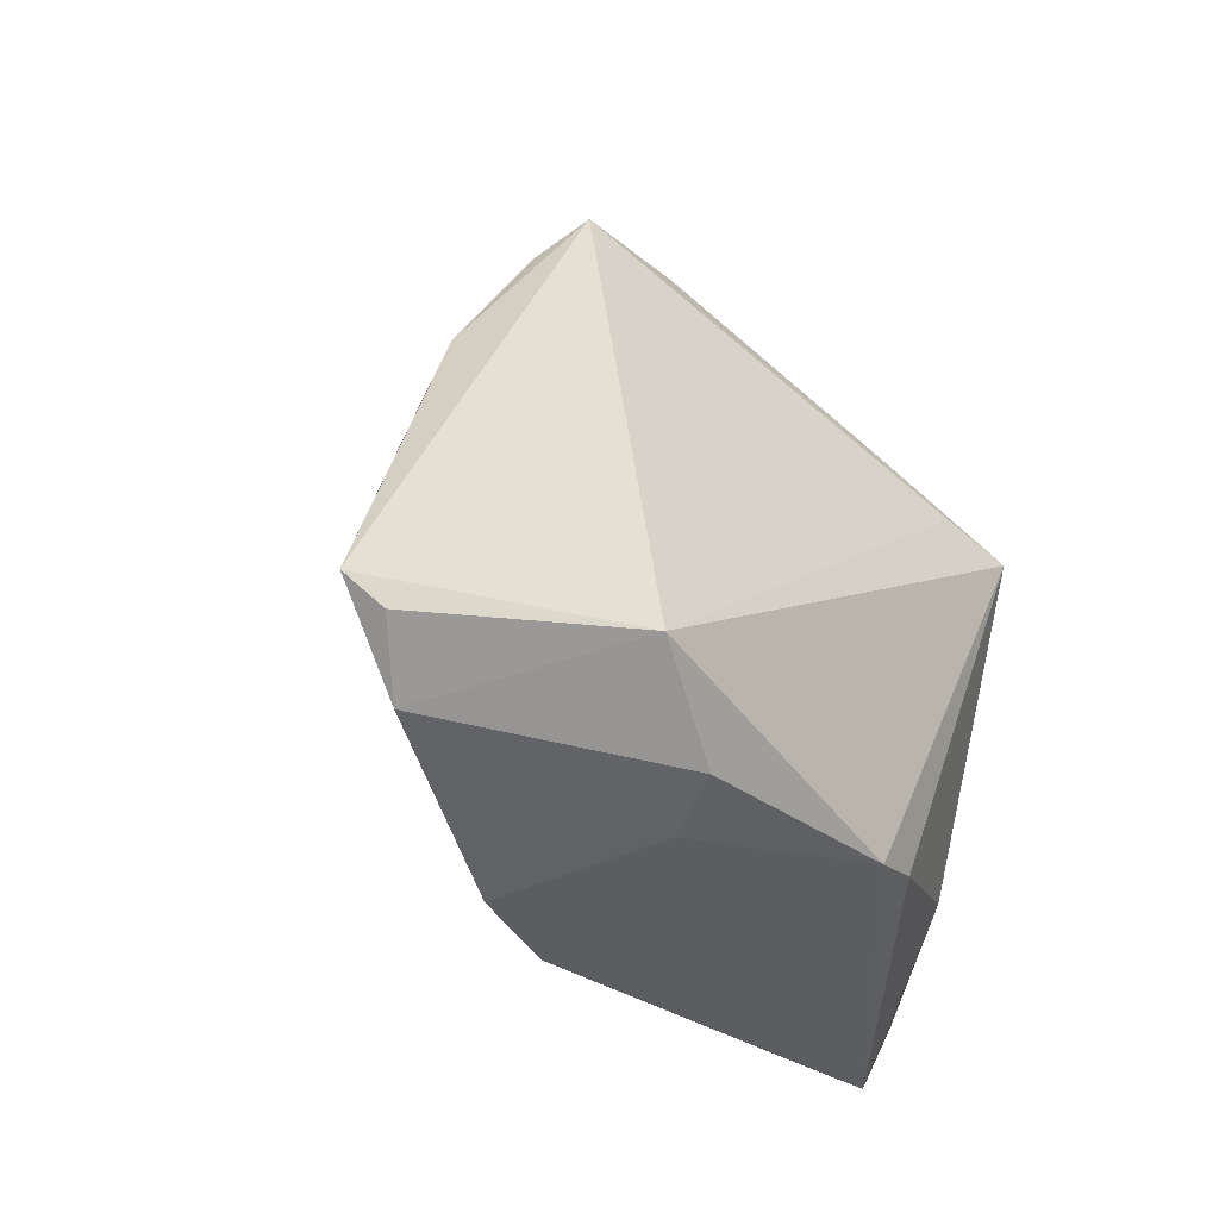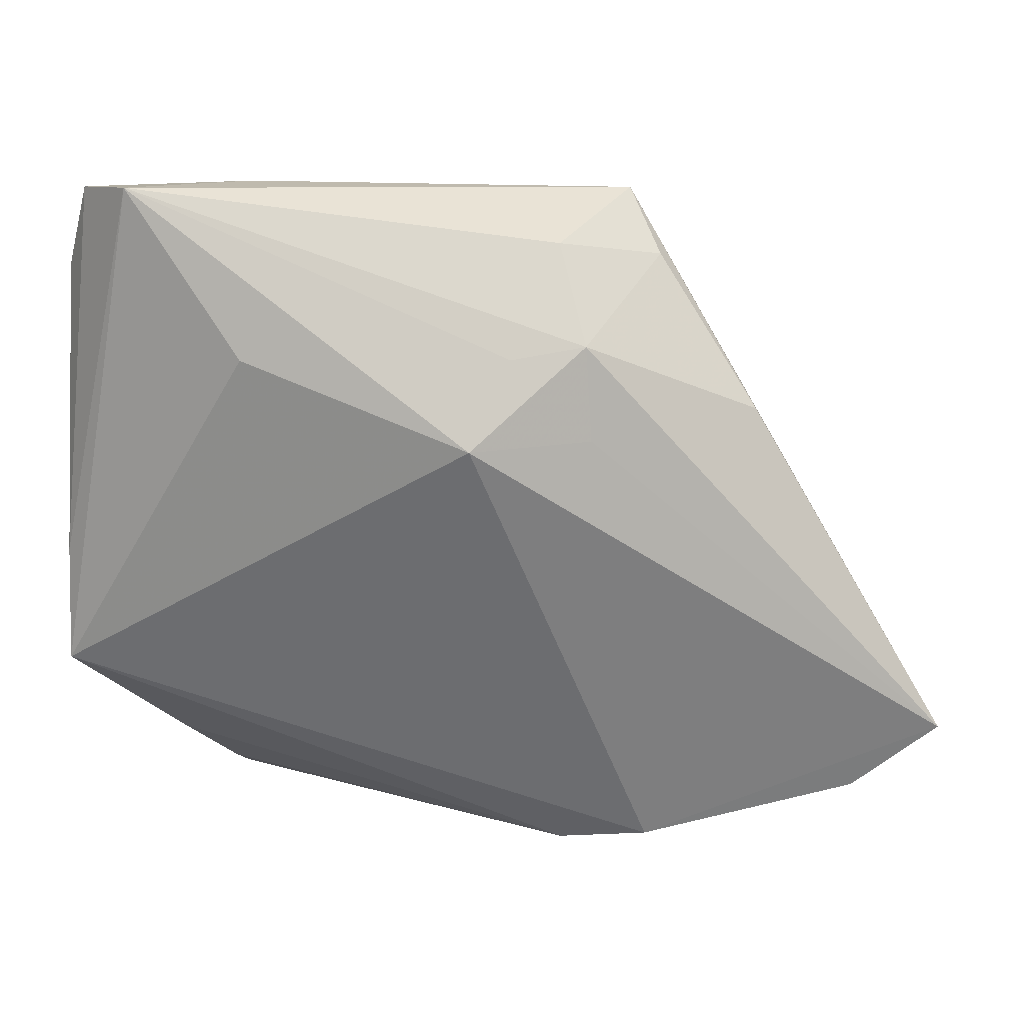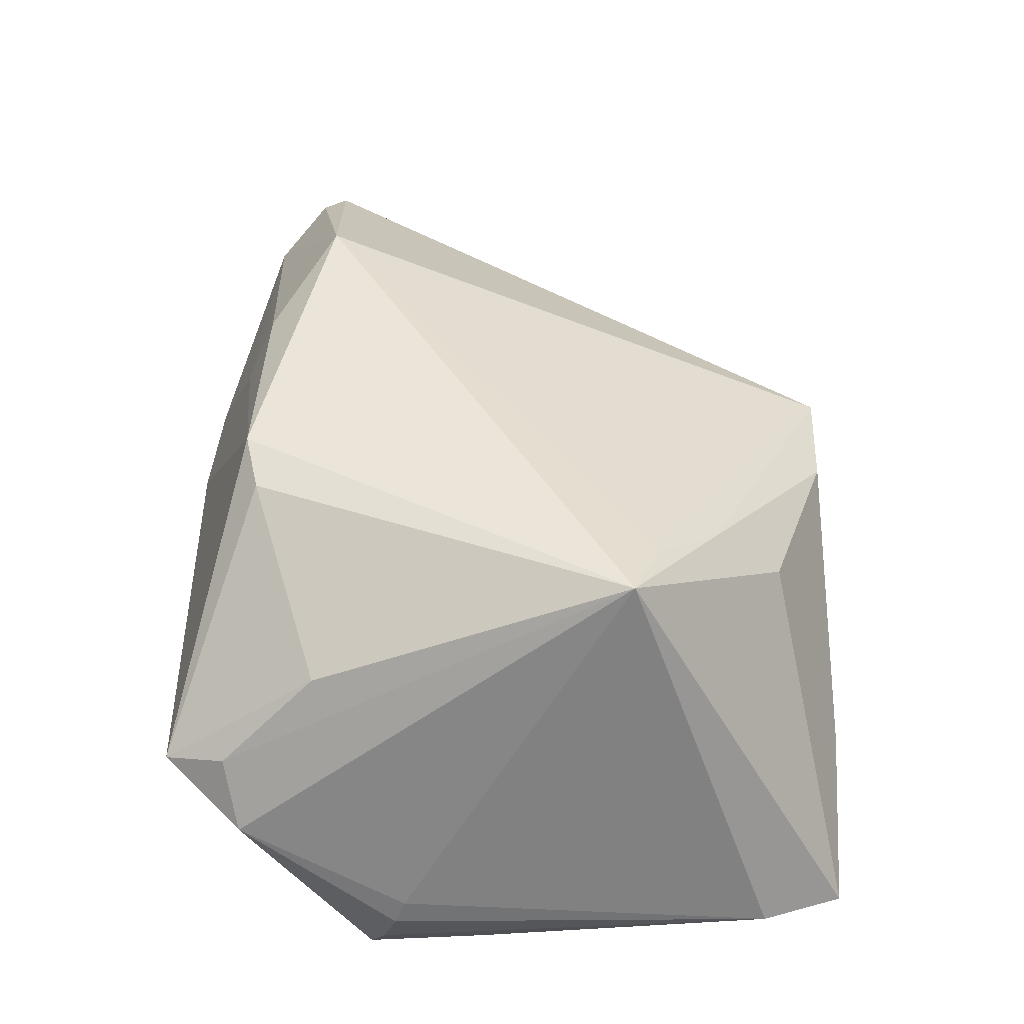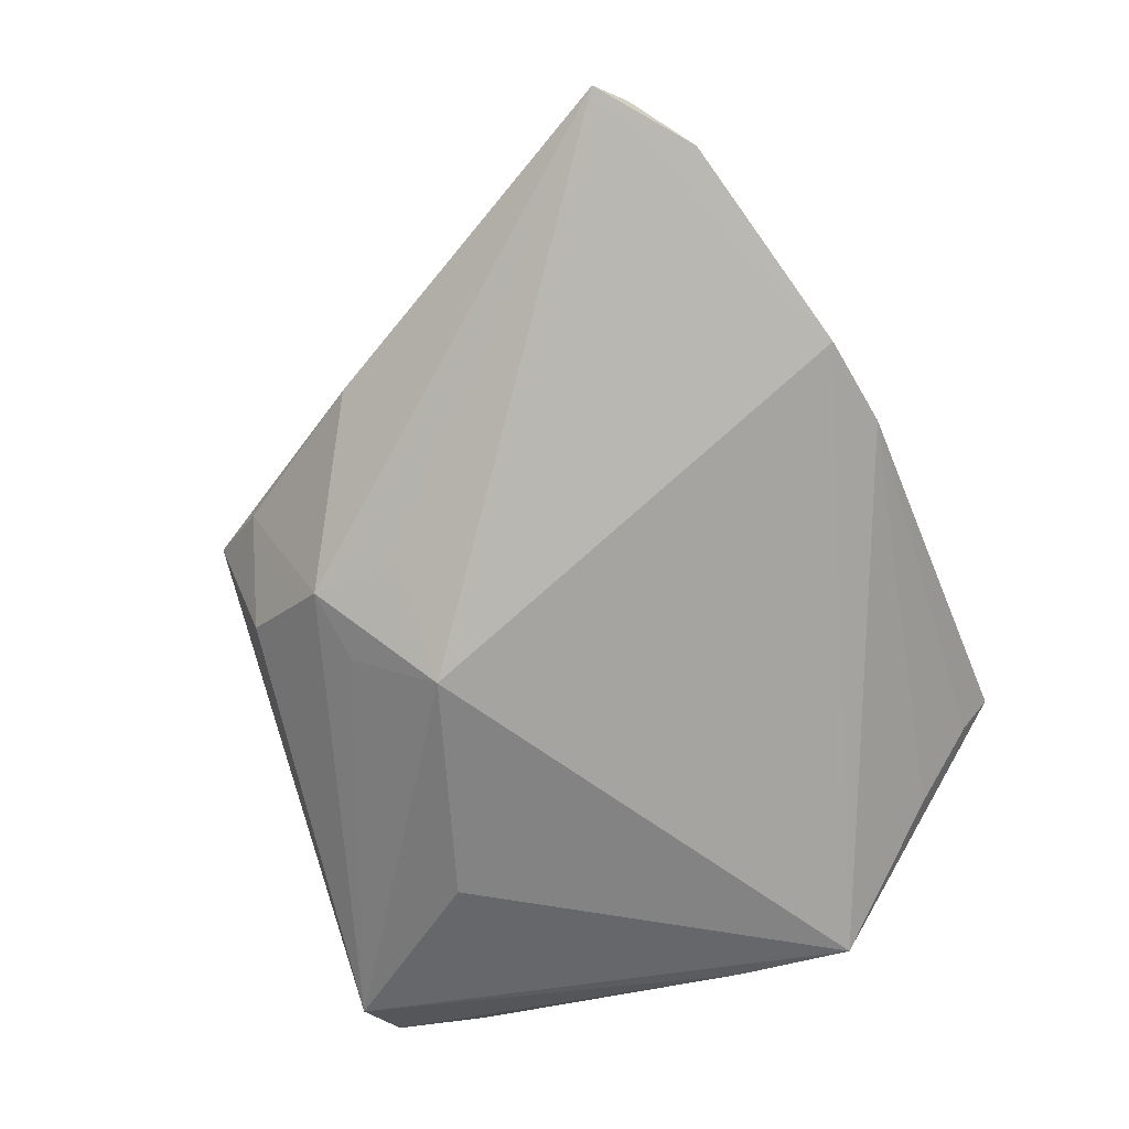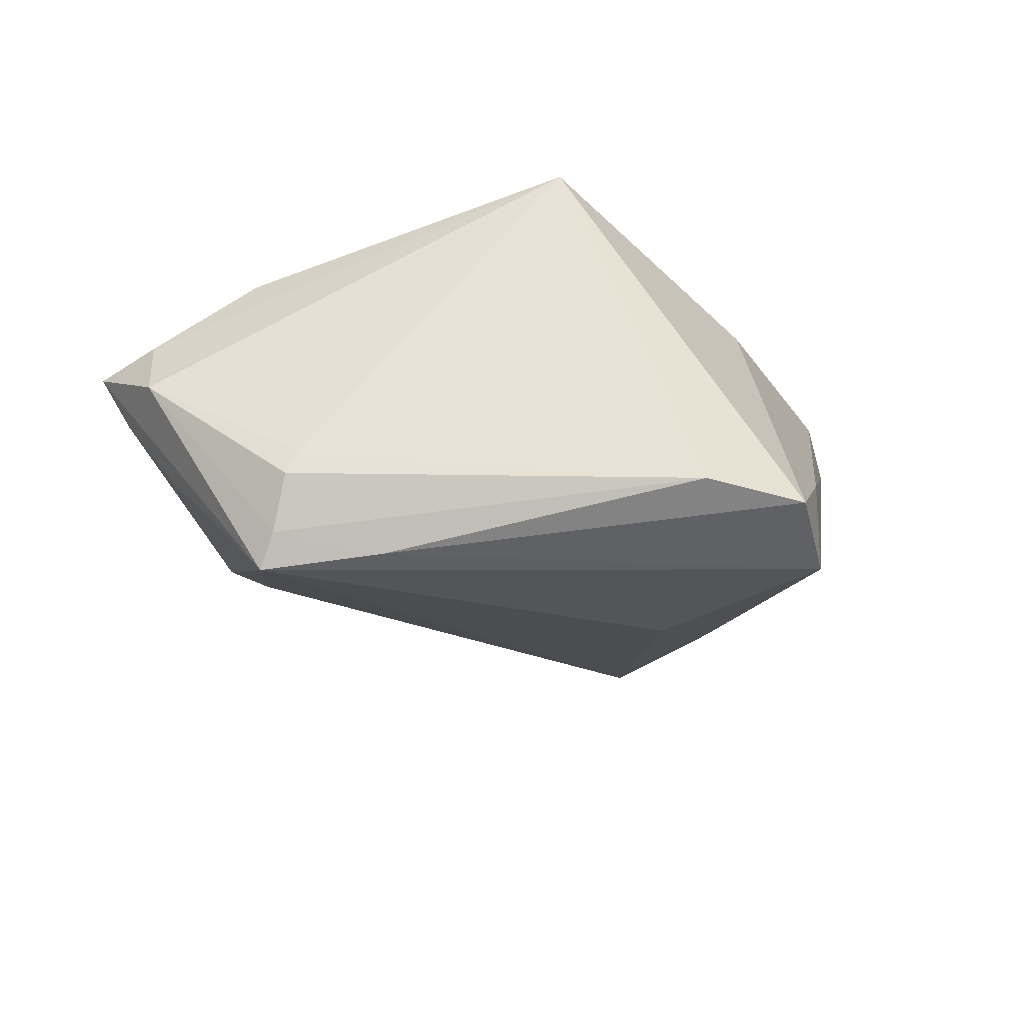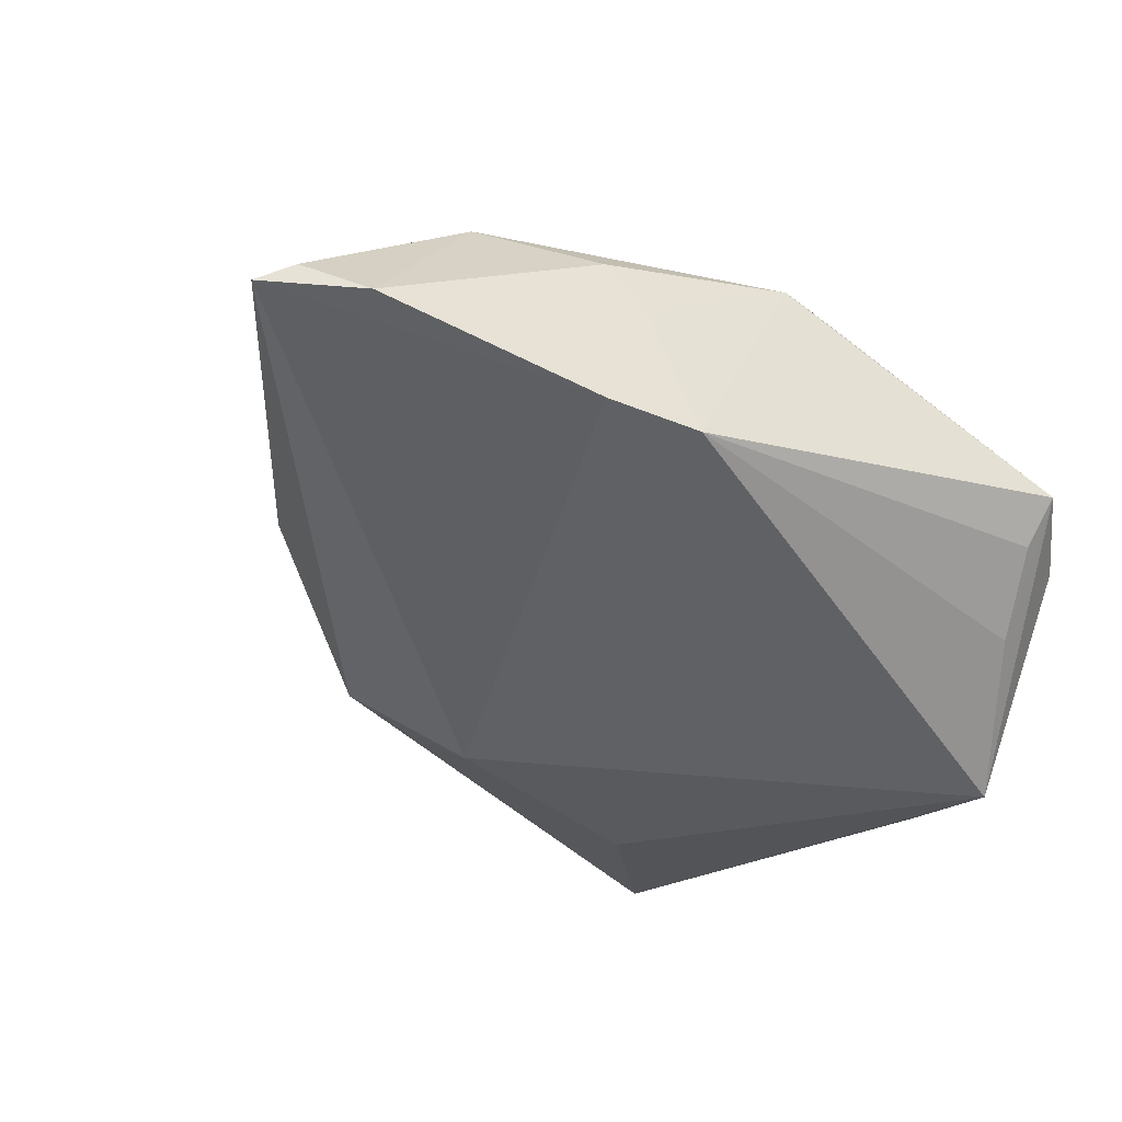
<metadata>
{"format":"obj","ext":"obj","renderer":"f3d","projection":"perspective","resolution":1024,"background":"white","views":[{"elev":-29.6,"azim":-52.4,"up":"+Y"},{"elev":15.6,"azim":-153.7,"up":"+Y"},{"elev":46.2,"azim":89.3,"up":"+Z"},{"elev":-52.1,"azim":-68.7,"up":"+Z"},{"elev":-24.1,"azim":101.1,"up":"+Z"},{"elev":-23.2,"azim":-31.5,"up":"+Z"}]}
</metadata>
<code>
v 0.02634 0.01403 0.02632
v 0.0389 0.03138 -0.02107
v 0.03753 -0.01741 -0.02707
v 0.03482 0.04127 -0.02296
v -0.01911 -0.04051 -0.002505
v -0.02362 0.04115 0.00647
v -0.03698 -0.02209 0.02576
v 0.04042 -0.01278 -0.01453
v 0.0288 -0.02267 0.01367
v 0.03065 -0.03047 -0.01262
v 0.03297 -0.03346 0.004185
v -0.02113 0.03619 -0.008048
v -0.02687 0.02539 -0.01309
v -0.06341 -0.0228 0.01113
v 0.02888 -0.03742 -0.003684
v -0.05946 -0.02548 0.0129
v -0.01673 0.01398 -0.02265
v 0.02612 0.04208 -0.02707
v -0.02788 0.01454 -0.01361
v 0.01154 0.0247 0.01889
v 0.03917 -0.01562 -0.02341
v 0.0186 0.0172 0.02396
v -0.02114 -0.0333 0.01497
v 6.342e-05 -0.0312 0.02451
v 0.03053 -0.04051 0.00187
v 0.01003 0.03311 0.01081
v -0.0291 0.03398 0.003123
v 0.01086 0.02293 -0.02707
v 0.04108 -0.01397 -0.01739
v 0.006796 -0.02975 0.02327
v 0.03737 -0.0319 -0.003293
v -0.01039 0.04043 0.007529
v 0.03753 -0.003639 -0.02625
v -0.0243 -0.02999 0.02145
v -0.05348 -0.03132 0.008866
v 0.01734 0.04185 -0.01318
v -0.04158 0.01639 0.003263
v -0.01924 0.02389 -0.0171
v -0.02985 -0.03872 -0.0005678
f 7 6 14
f 18 3 28
f 28 17 18
f 3 17 28
f 3 5 39
f 39 17 3
f 14 17 39
f 33 3 18
f 30 9 1
f 14 6 37
f 37 13 14
f 19 17 14
f 14 13 19
f 19 13 17
f 12 6 18
f 18 13 12
f 18 17 38
f 38 13 18
f 17 13 38
f 14 39 35
f 10 5 3
f 3 31 25
f 25 10 3
f 25 9 30
f 18 6 36
f 6 7 22
f 7 1 22
f 32 36 6
f 13 37 27
f 27 12 13
f 27 37 6
f 6 12 27
f 16 7 14
f 14 35 16
f 16 35 7
f 23 35 39
f 23 39 5
f 21 31 3
f 21 29 31
f 2 29 21
f 3 33 21
f 21 33 2
f 2 1 8
f 8 29 2
f 8 1 31
f 31 29 8
f 5 10 15
f 15 25 5
f 10 25 15
f 9 25 11
f 11 25 31
f 11 1 9
f 31 1 11
f 18 36 4
f 4 33 18
f 2 33 4
f 4 1 2
f 4 26 1
f 36 32 4
f 32 26 4
f 7 35 34
f 35 23 34
f 5 25 24
f 24 23 5
f 24 25 30
f 24 34 23
f 7 34 24
f 30 1 24
f 24 1 7
f 1 26 20
f 20 26 32
f 20 22 1
f 6 22 20
f 20 32 6

</code>
